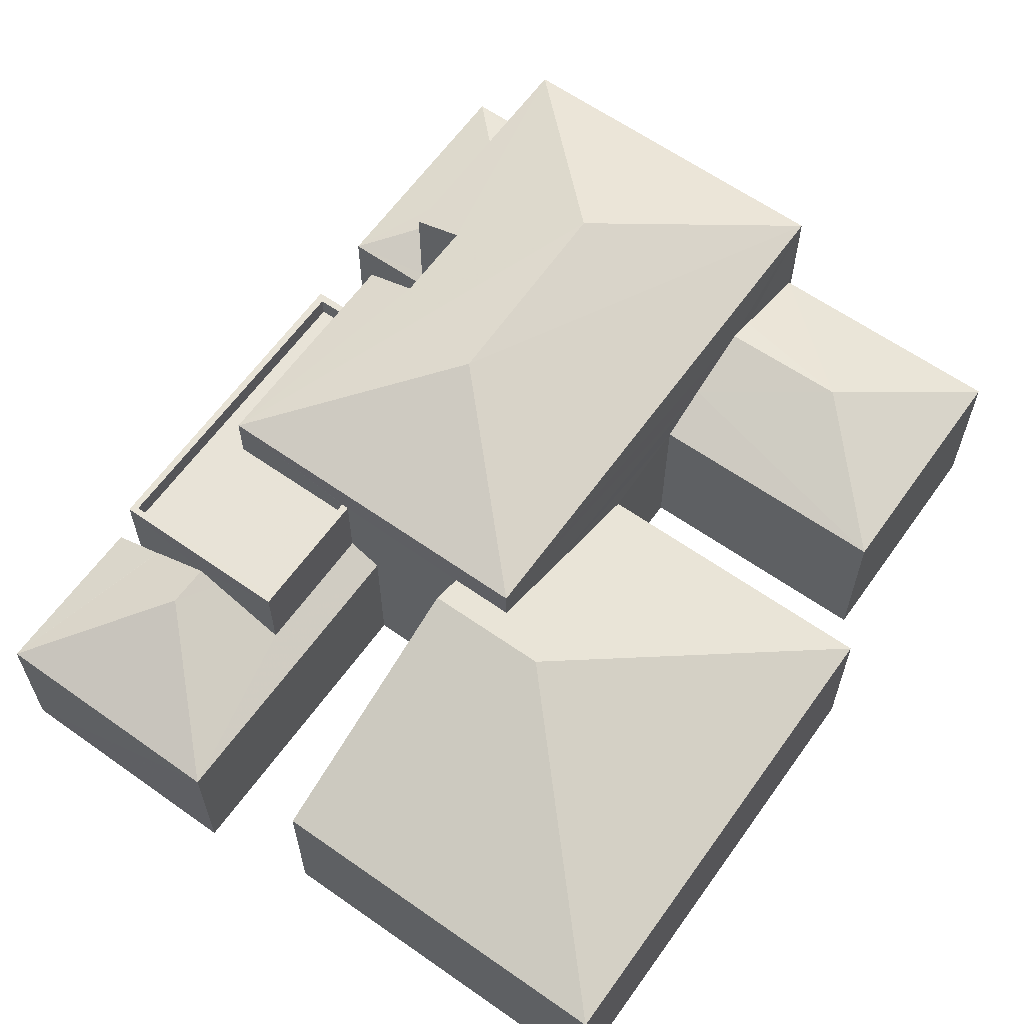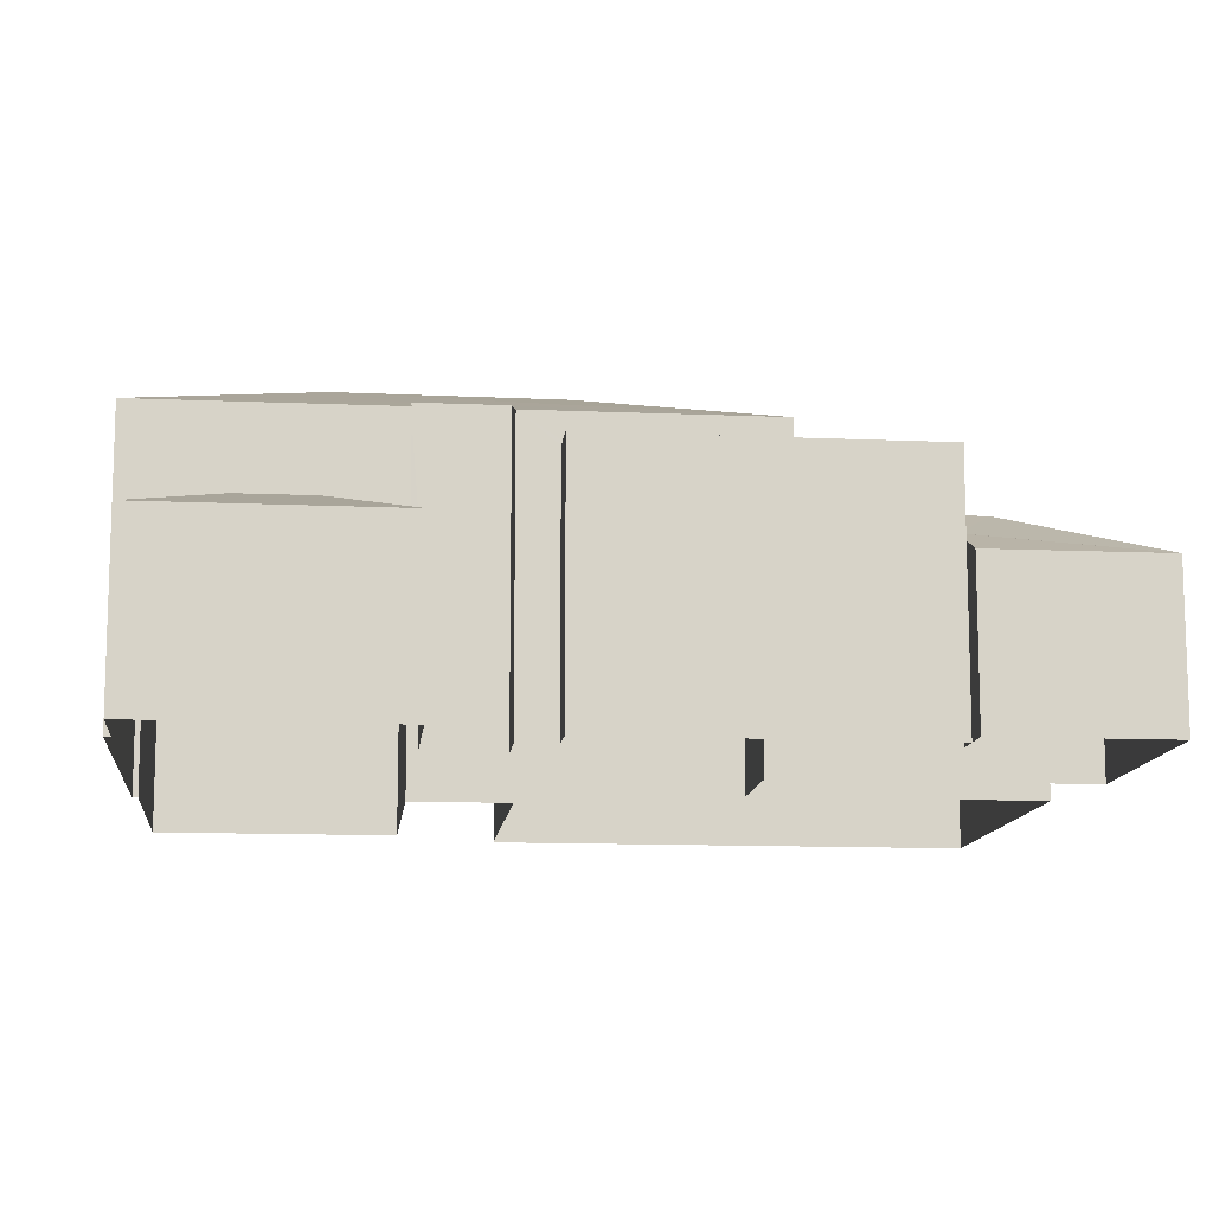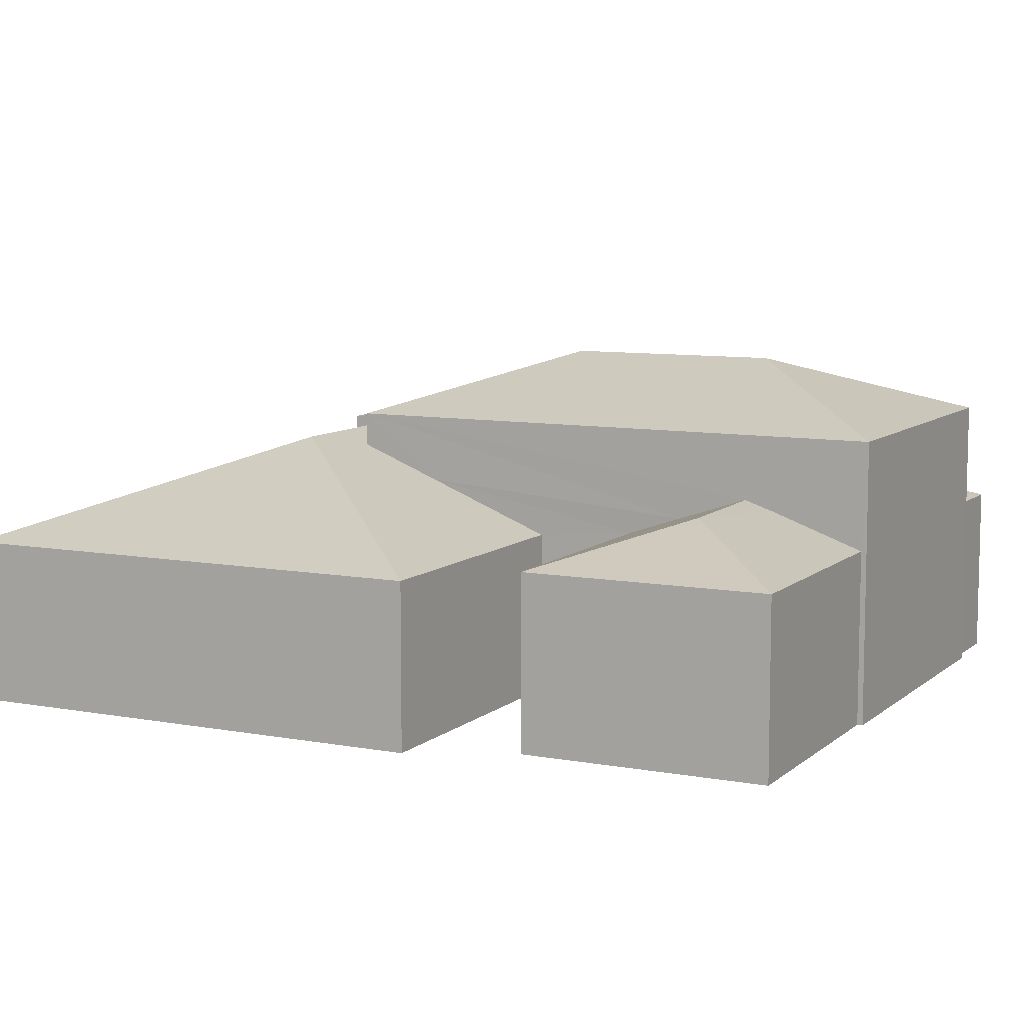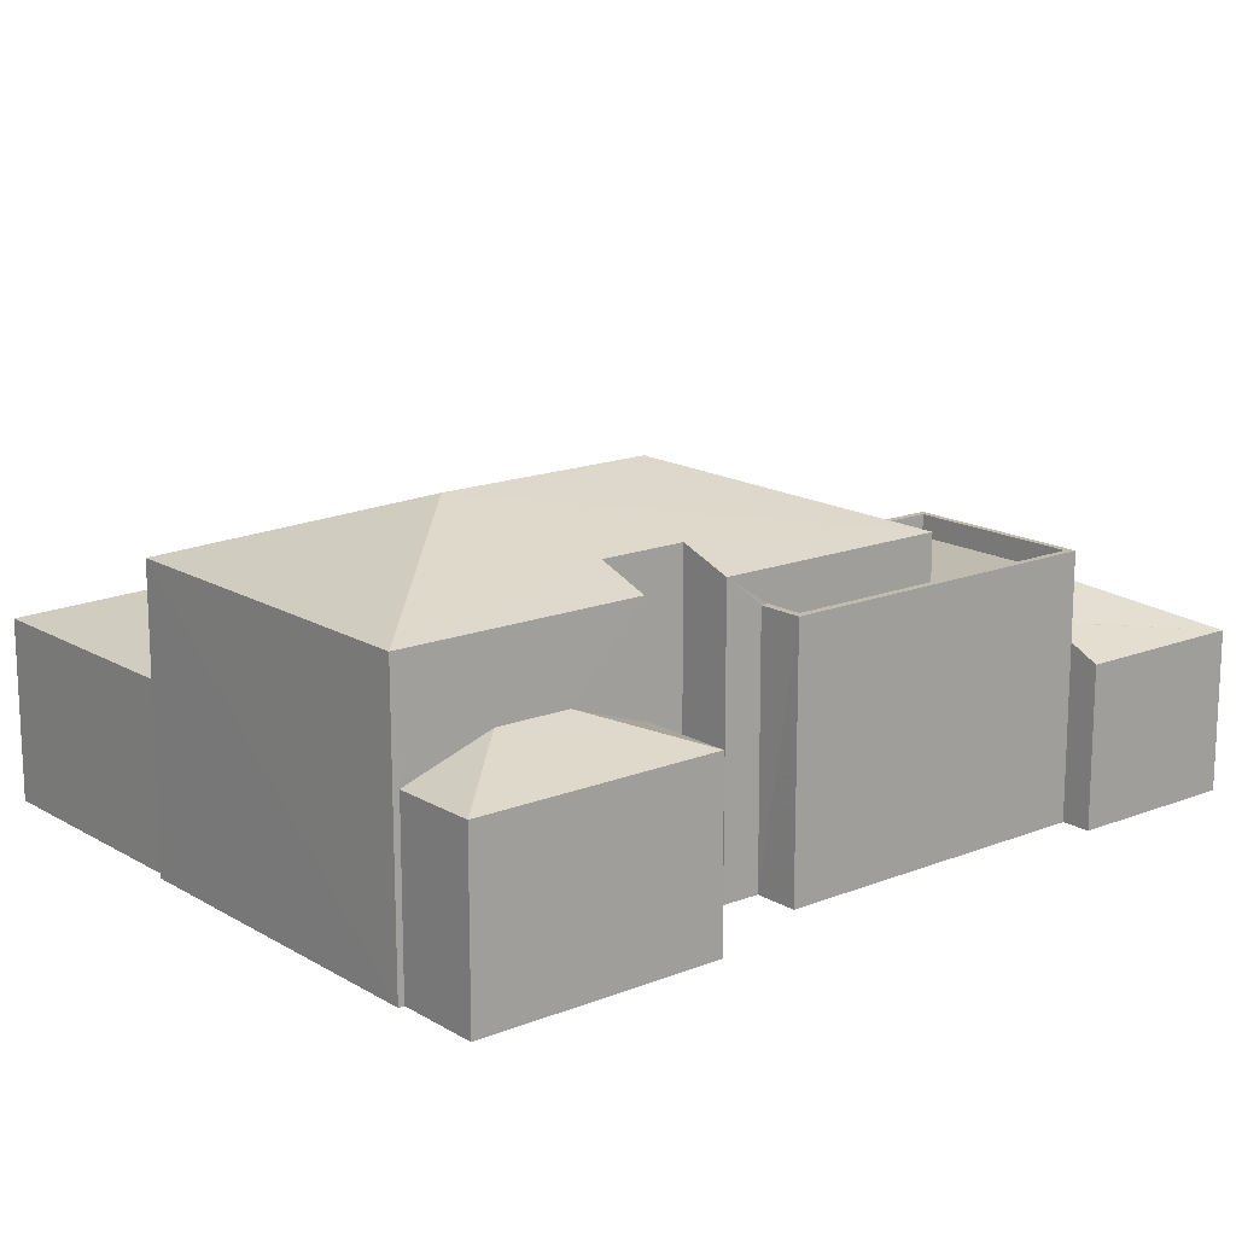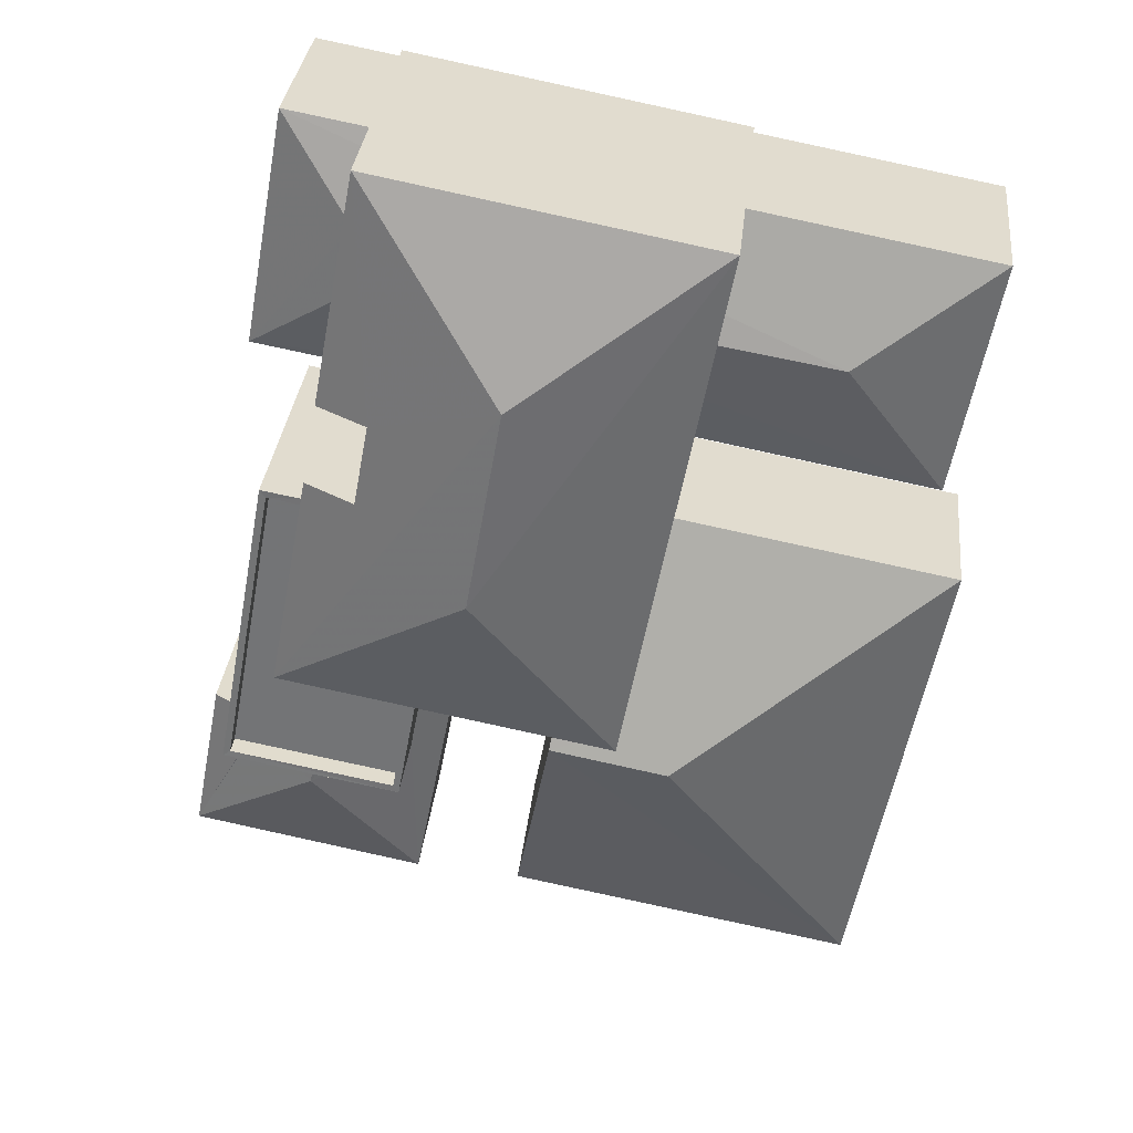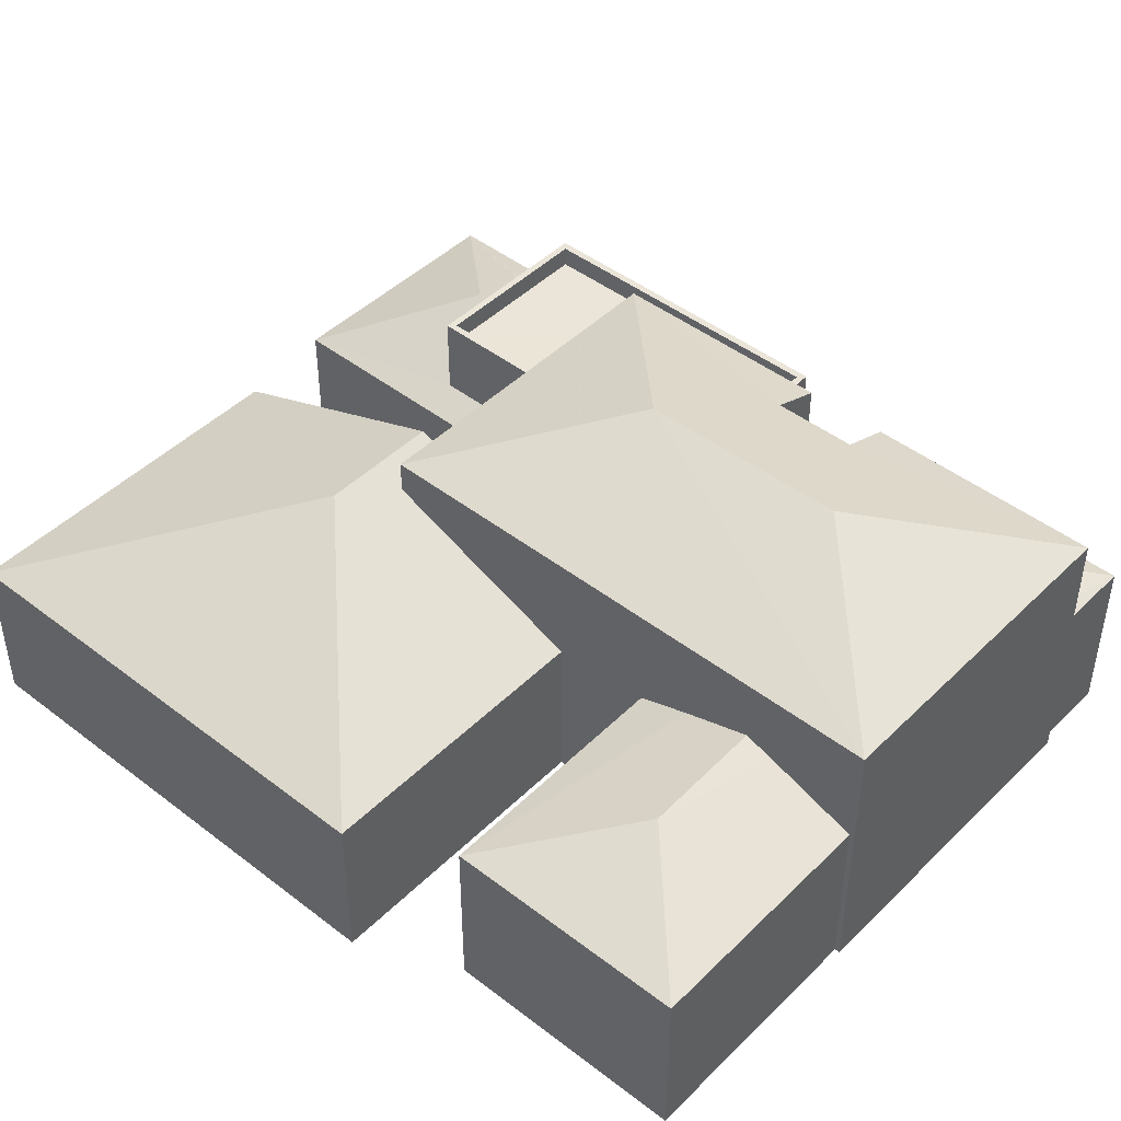
<metadata>
{"format":"obj","ext":"obj","renderer":"f3d","projection":"perspective","resolution":1024,"background":"white","views":[{"elev":62.4,"azim":24.9,"up":"+Z"},{"elev":-12.0,"azim":-106.5,"up":"+Z"},{"elev":8.7,"azim":106.2,"up":"+Z"},{"elev":15.9,"azim":-140.0,"up":"+Z"},{"elev":33.1,"azim":6.1,"up":"+Y"},{"elev":45.4,"azim":121.1,"up":"+Z"}]}
</metadata>
<code>
v -8.935e+04 -9.945e+04 6.294
v -8.935e+04 -9.945e+04 6.293
v -8.935e+04 -9.945e+04 6.293
v -8.935e+04 -9.945e+04 6.294
v -8.936e+04 -9.945e+04 6.295
v -8.935e+04 -9.945e+04 6.294
v -8.934e+04 -9.945e+04 6.293
v -8.934e+04 -9.945e+04 6.293
v -8.934e+04 -9.947e+04 6.294
v -8.935e+04 -9.946e+04 6.294
v -8.934e+04 -9.946e+04 6.293
v -8.936e+04 -9.946e+04 6.295
v -8.936e+04 -9.946e+04 6.295
v -8.936e+04 -9.946e+04 6.295
v -8.935e+04 -9.946e+04 6.295
v -8.935e+04 -9.945e+04 6.294
v -8.935e+04 -9.946e+04 6.295
v -8.935e+04 -9.945e+04 6.294
v -8.935e+04 -9.945e+04 6.294
v -8.936e+04 -9.946e+04 6.295
v -8.936e+04 -9.946e+04 6.295
v -8.935e+04 -9.945e+04 6.295
v -8.935e+04 -9.946e+04 6.294
v -8.935e+04 -9.945e+04 6.295
v -8.935e+04 -9.945e+04 6.295
v -8.935e+04 -9.945e+04 6.294
v -8.935e+04 -9.945e+04 10.05
v -8.935e+04 -9.945e+04 9.975
v -8.935e+04 -9.945e+04 10.05
v -8.935e+04 -9.945e+04 10.61
v -8.936e+04 -9.945e+04 9.975
v -8.935e+04 -9.946e+04 10.57
v -8.935e+04 -9.946e+04 10.79
v -8.935e+04 -9.946e+04 9.877
v -8.935e+04 -9.946e+04 9.885
v -8.935e+04 -9.946e+04 9.565
v -8.935e+04 -9.946e+04 9.565
v -8.935e+04 -9.945e+04 10.38
v -8.935e+04 -9.945e+04 9.974
v -8.934e+04 -9.945e+04 9.974
v -8.935e+04 -9.945e+04 12.65
v -8.935e+04 -9.945e+04 12.26
v -8.935e+04 -9.945e+04 12.26
v -8.935e+04 -9.945e+04 13.55
v -8.935e+04 -9.945e+04 12.26
v -8.935e+04 -9.946e+04 12.26
v -8.935e+04 -9.945e+04 12.65
v -8.935e+04 -9.945e+04 13.55
v -8.936e+04 -9.946e+04 9.566
v -8.935e+04 -9.946e+04 12.26
v -8.936e+04 -9.946e+04 10.12
v -8.935e+04 -9.946e+04 10.79
v -8.934e+04 -9.945e+04 10.87
v -8.935e+04 -9.945e+04 10.87
v -8.934e+04 -9.947e+04 9.779
v -8.935e+04 -9.946e+04 11.82
v -8.935e+04 -9.946e+04 9.78
v -8.935e+04 -9.945e+04 10.61
v -8.935e+04 -9.945e+04 10.11
v -8.935e+04 -9.945e+04 9.975
v -8.935e+04 -9.946e+04 11.18
v -8.935e+04 -9.946e+04 11.18
v -8.936e+04 -9.946e+04 11.18
v -8.935e+04 -9.945e+04 11.18
v -8.935e+04 -9.946e+04 11.18
v -8.935e+04 -9.945e+04 11.18
v -8.935e+04 -9.945e+04 9.974
v -8.934e+04 -9.945e+04 9.974
v -8.935e+04 -9.945e+04 10.67
v -8.935e+04 -9.945e+04 9.975
v -8.935e+04 -9.946e+04 11.82
v -8.935e+04 -9.946e+04 11.55
v -8.935e+04 -9.946e+04 11.55
v -8.935e+04 -9.946e+04 10.85
v -8.935e+04 -9.945e+04 12.26
v -8.936e+04 -9.946e+04 10.11
v -8.936e+04 -9.946e+04 10.11
v -8.936e+04 -9.946e+04 9.566
v -8.934e+04 -9.946e+04 9.779
v -8.935e+04 -9.945e+04 11.63
v -8.935e+04 -9.945e+04 11.63
v -8.935e+04 -9.945e+04 11.63
v -8.935e+04 -9.946e+04 11.63
v -8.935e+04 -9.946e+04 11.63
v -8.935e+04 -9.946e+04 11.63
v -8.935e+04 -9.945e+04 11.63
v -8.935e+04 -9.946e+04 11.63
v -8.936e+04 -9.946e+04 11.63
v -8.936e+04 -9.946e+04 11.63
v -8.935e+04 -9.945e+04 9.779
v -8.935e+04 -9.946e+04 9.78
f 1 2 3
f 1 3 4
f 5 6 4
f 3 7 8
f 9 10 11
f 12 13 14
f 15 12 14
f 11 10 16
f 17 10 9
f 18 3 8
f 16 19 18
f 20 21 22
f 15 14 23
f 24 20 22
f 19 24 25
f 5 4 26
f 16 10 23
f 26 18 19
f 14 20 23
f 4 3 26
f 26 3 18
f 16 23 19
f 24 23 20
f 19 23 24
f 27 28 29
f 30 31 27
f 27 31 28
f 32 33 34
f 35 34 36
f 34 37 36
f 33 37 34
f 38 39 40
f 41 42 43
f 42 41 44
f 45 46 47
f 46 44 47
f 44 41 47
f 48 44 46
f 37 33 49
f 48 46 50
f 51 33 52
f 51 49 33
f 38 40 53
f 54 38 53
f 55 56 57
f 58 59 60
f 61 62 63
f 63 62 64
f 61 65 62
f 64 62 66
f 67 53 68
f 67 69 53
f 59 70 60
f 71 72 56
f 56 72 73
f 74 72 71
f 52 33 32
f 31 58 60
f 31 30 58
f 69 54 53
f 75 48 50
f 76 77 51
f 51 77 49
f 77 78 49
f 79 71 55
f 44 48 75
f 44 75 42
f 80 81 82
f 83 84 85
f 81 86 82
f 84 87 85
f 83 88 89
f 88 86 89
f 82 86 88
f 83 85 88
f 53 40 68
f 74 71 79
f 90 74 79
f 71 56 55
f 10 91 36
f 23 10 36
f 72 50 73
f 36 91 73
f 84 50 46
f 62 87 46
f 65 87 62
f 35 36 84
f 87 84 46
f 73 50 84
f 36 73 84
f 87 61 85
f 87 65 61
f 67 68 7
f 3 67 7
f 91 57 56
f 73 91 56
f 75 2 1
f 42 75 1
f 76 14 77
f 76 20 14
f 70 4 6
f 60 70 6
f 90 79 11
f 16 90 11
f 88 85 61
f 63 88 61
f 68 8 7
f 68 40 8
f 78 77 14
f 13 78 14
f 36 37 15
f 23 36 15
f 60 6 5
f 31 60 5
f 39 8 40
f 39 18 8
f 37 49 12
f 15 37 12
f 3 2 67
f 2 75 67
f 16 18 90
f 54 75 50
f 67 75 69
f 74 50 72
f 69 75 54
f 38 54 50
f 74 39 38
f 18 39 90
f 90 39 74
f 74 38 50
f 25 24 81
f 25 81 45
f 45 80 46
f 66 62 80
f 80 62 46
f 81 80 45
f 13 12 49
f 78 13 49
f 27 43 30
f 4 70 1
f 30 43 58
f 1 70 42
f 58 43 42
f 59 58 42
f 70 59 42
f 35 84 83
f 34 35 83
f 45 19 25
f 45 47 19
f 34 83 32
f 20 76 21
f 21 76 89
f 52 83 89
f 32 83 52
f 51 52 89
f 76 51 89
f 24 22 86
f 81 24 86
f 41 28 47
f 47 28 19
f 41 29 28
f 19 28 26
f 10 17 57
f 91 10 57
f 29 41 43
f 27 29 43
f 79 9 11
f 79 55 9
f 66 82 64
f 66 80 82
f 55 17 9
f 55 57 17
f 88 63 64
f 82 88 64
f 21 86 22
f 21 89 86
f 31 5 26
f 28 31 26

</code>
